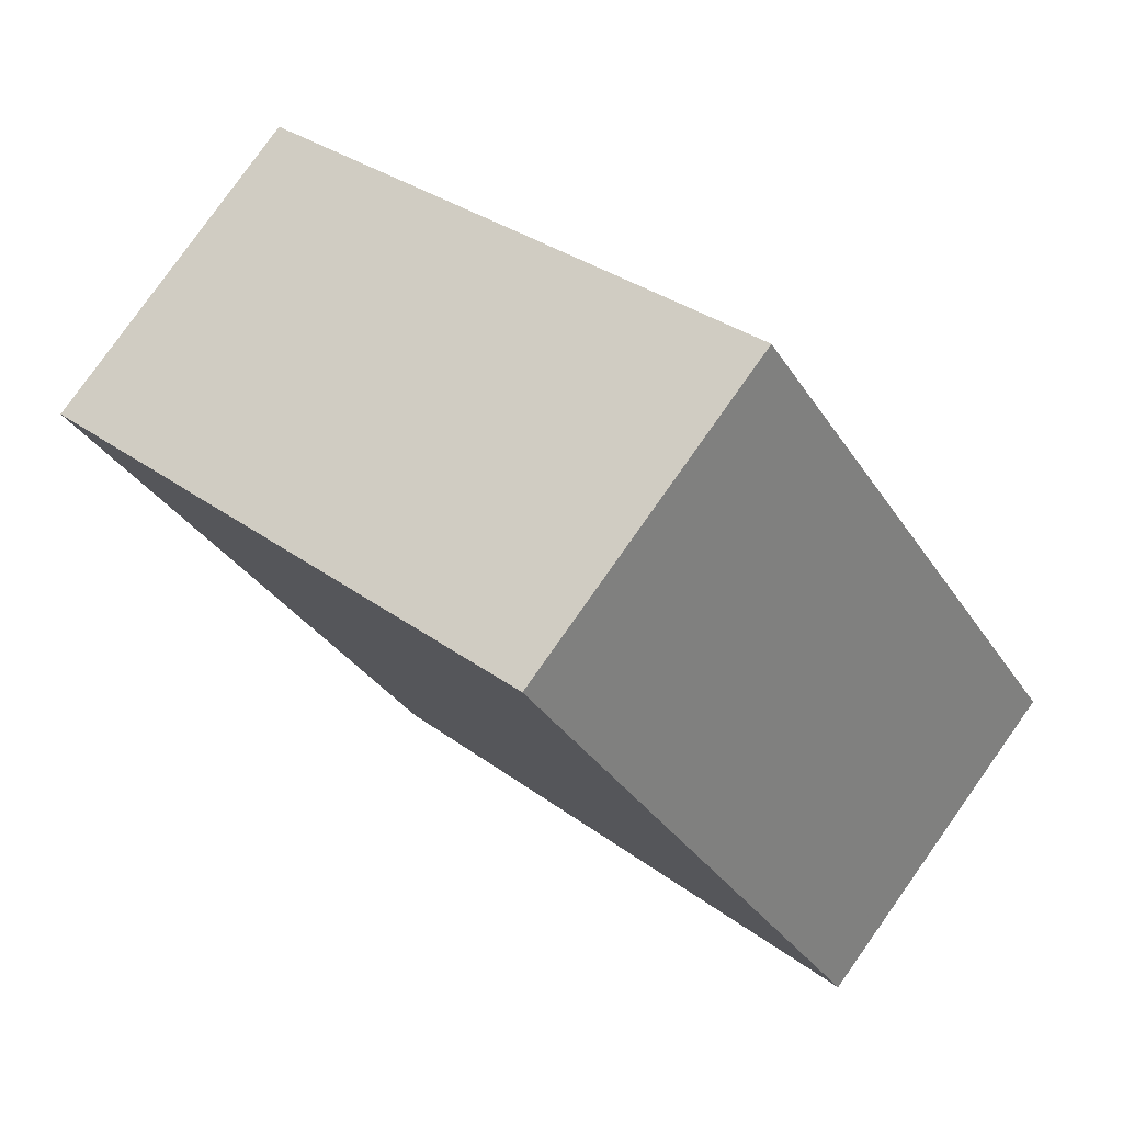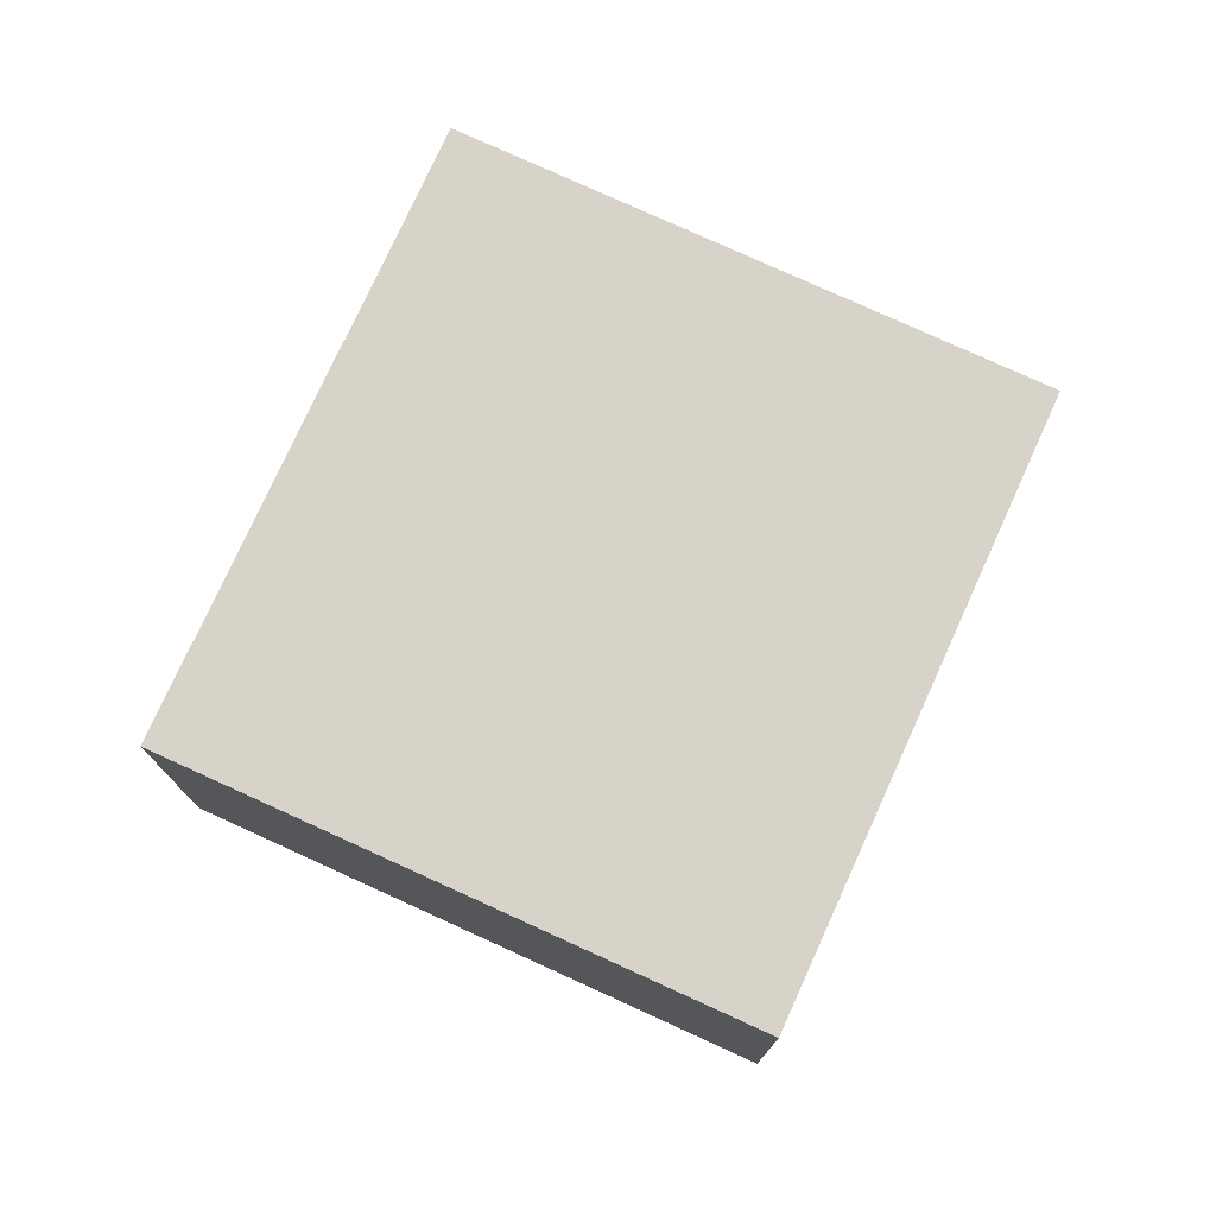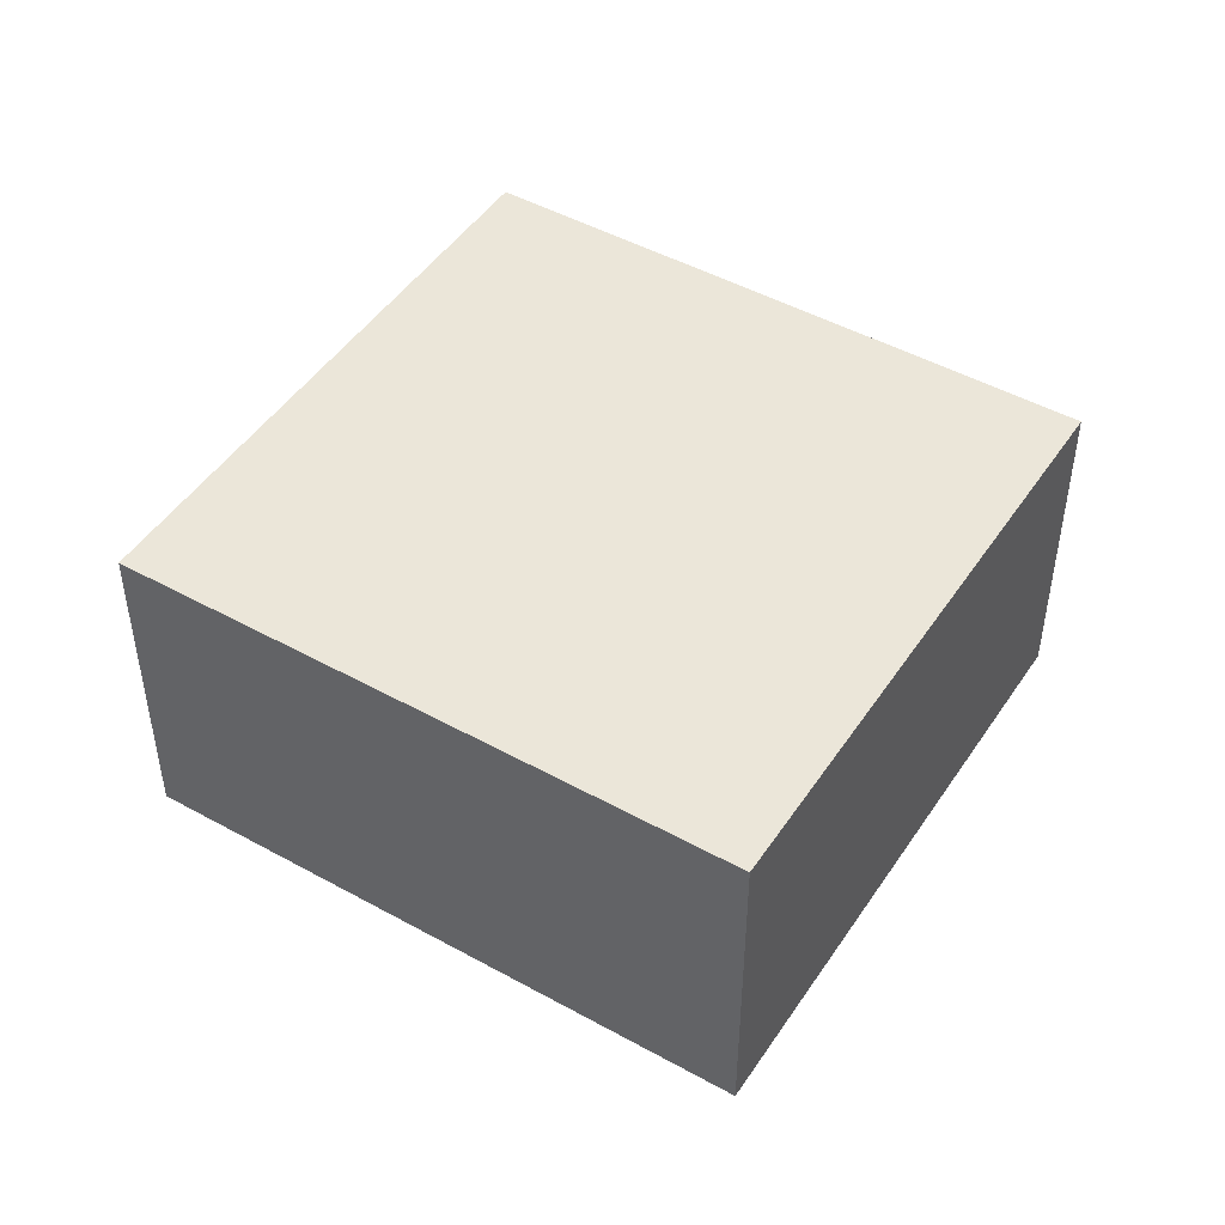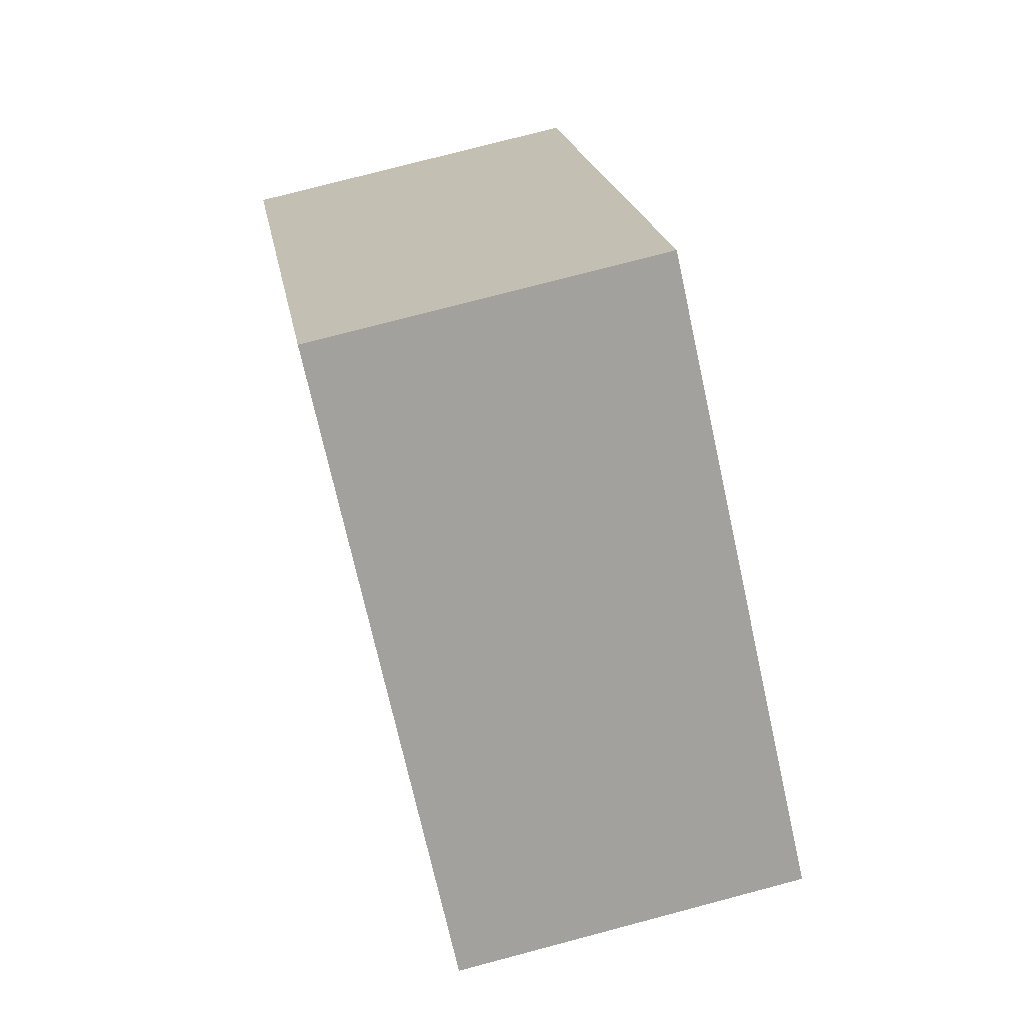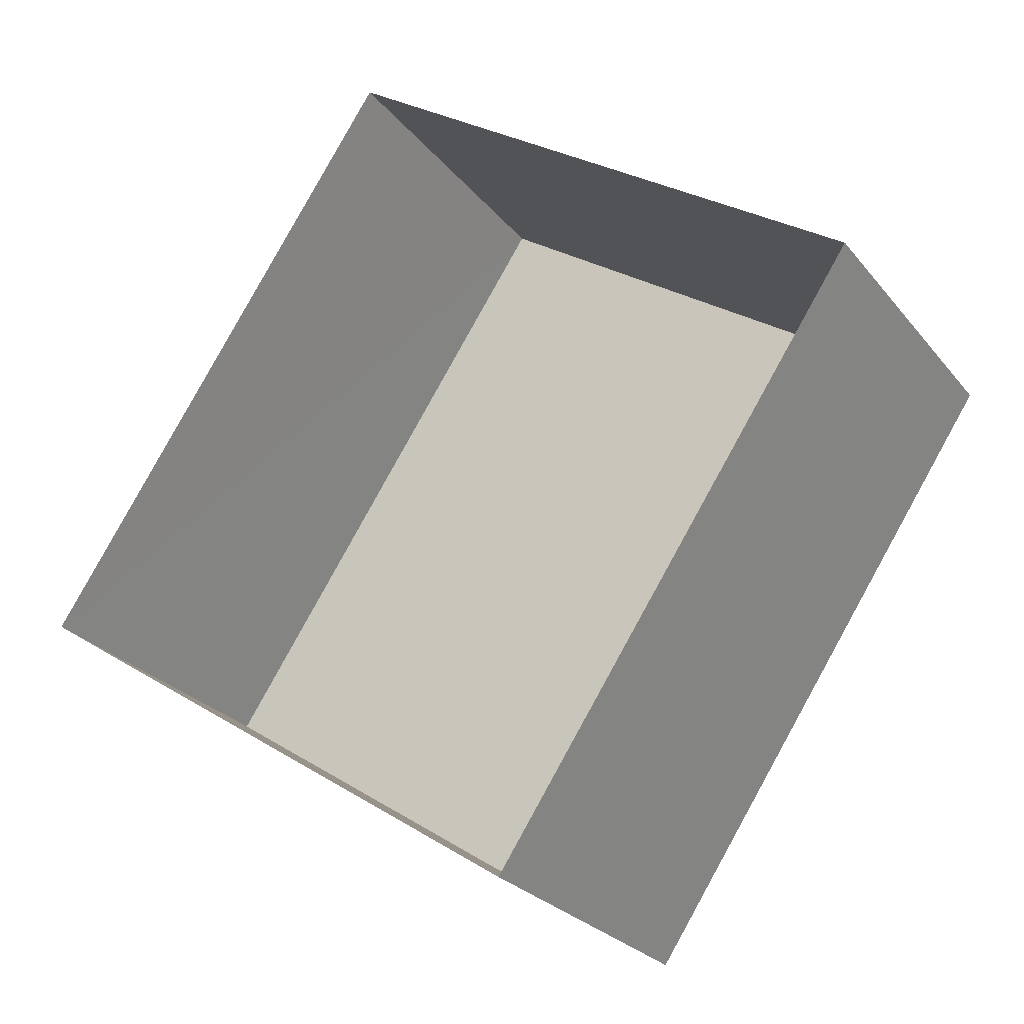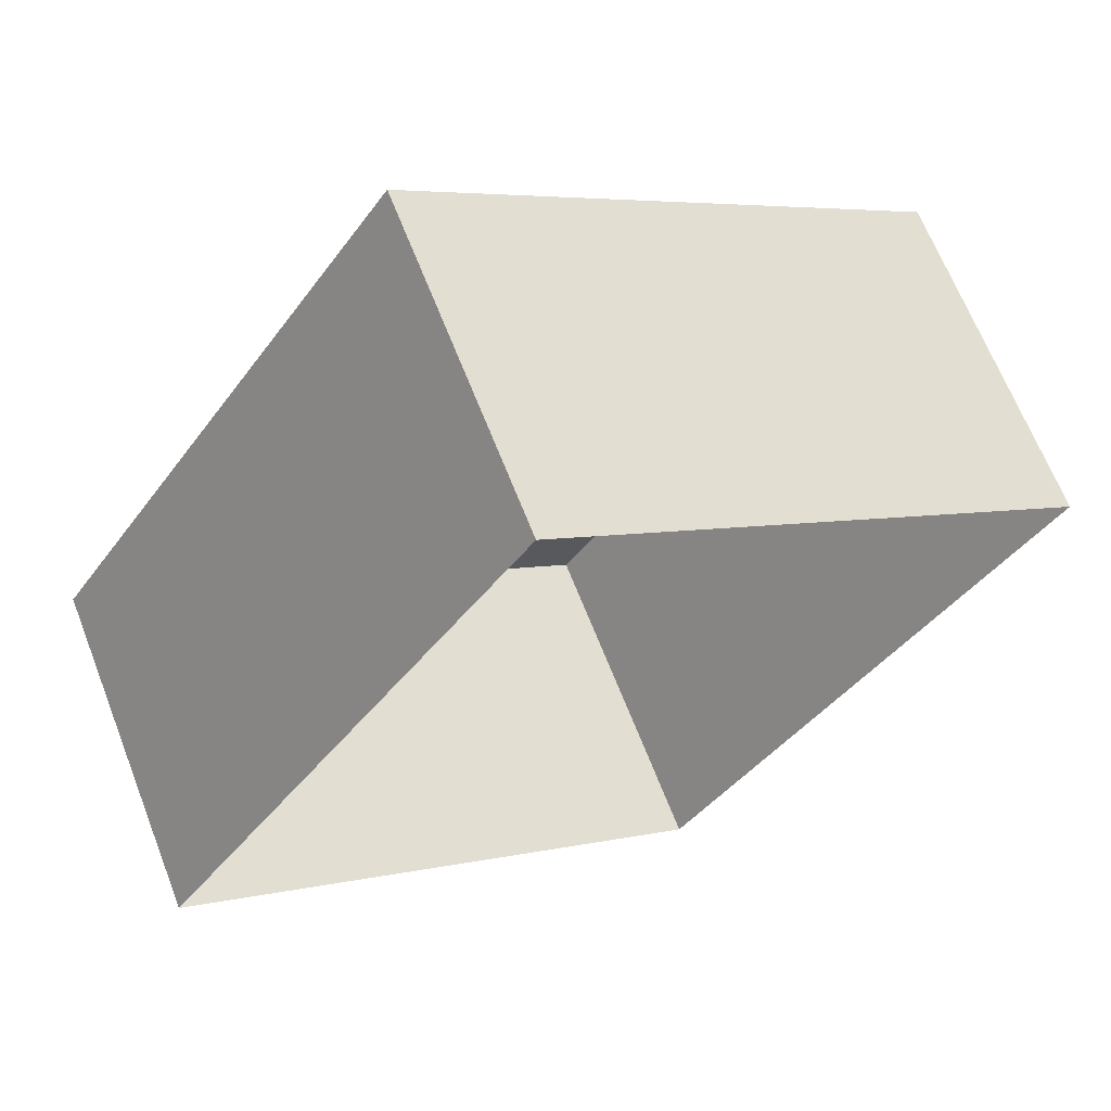
<metadata>
{"format":"obj","ext":"obj","renderer":"f3d","projection":"perspective","resolution":1024,"background":"white","views":[{"elev":79.6,"azim":35.5,"up":"+Y"},{"elev":76.6,"azim":-121.9,"up":"+Z"},{"elev":47.5,"azim":-24.4,"up":"+Z"},{"elev":75.5,"azim":-104.8,"up":"+Y"},{"elev":-25.6,"azim":-150.6,"up":"+Y"},{"elev":66.0,"azim":158.6,"up":"+Y"}]}
</metadata>
<code>
v -3.139e+05 3.976e+04 6.31
v -3.139e+05 3.977e+04 6.311
v -3.139e+05 3.976e+04 6.31
v -3.139e+05 3.976e+04 6.311
v -3.139e+05 3.977e+04 9.274
v -3.139e+05 3.976e+04 9.272
v -3.139e+05 3.976e+04 9.272
v -3.139e+05 3.976e+04 9.274
f 1 2 3
f 1 4 2
f 5 6 7
f 5 8 6
f 7 1 3
f 7 6 1
f 5 3 2
f 5 7 3
f 8 4 1
f 6 8 1
f 5 2 4
f 8 5 4

</code>
